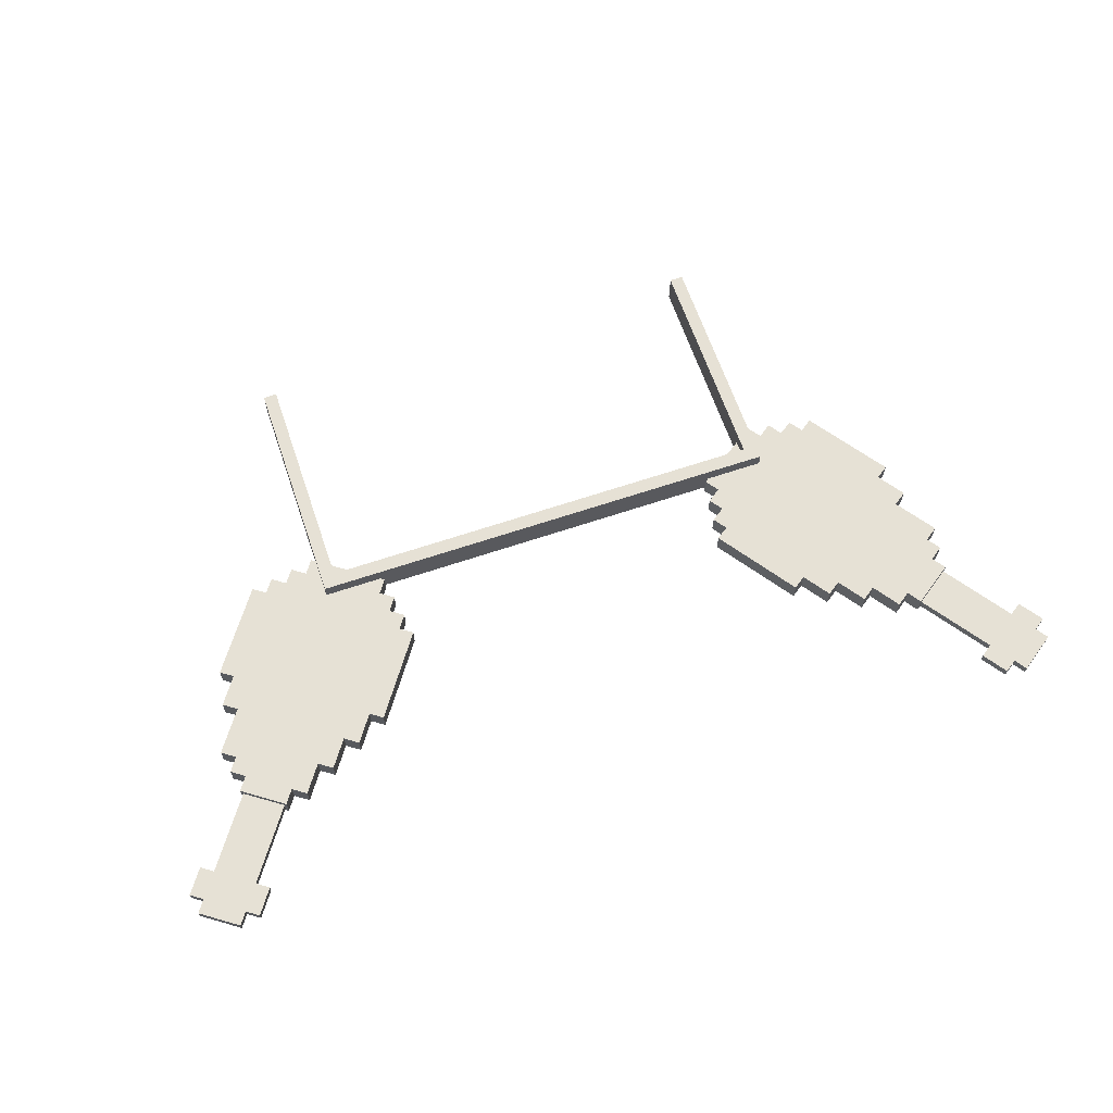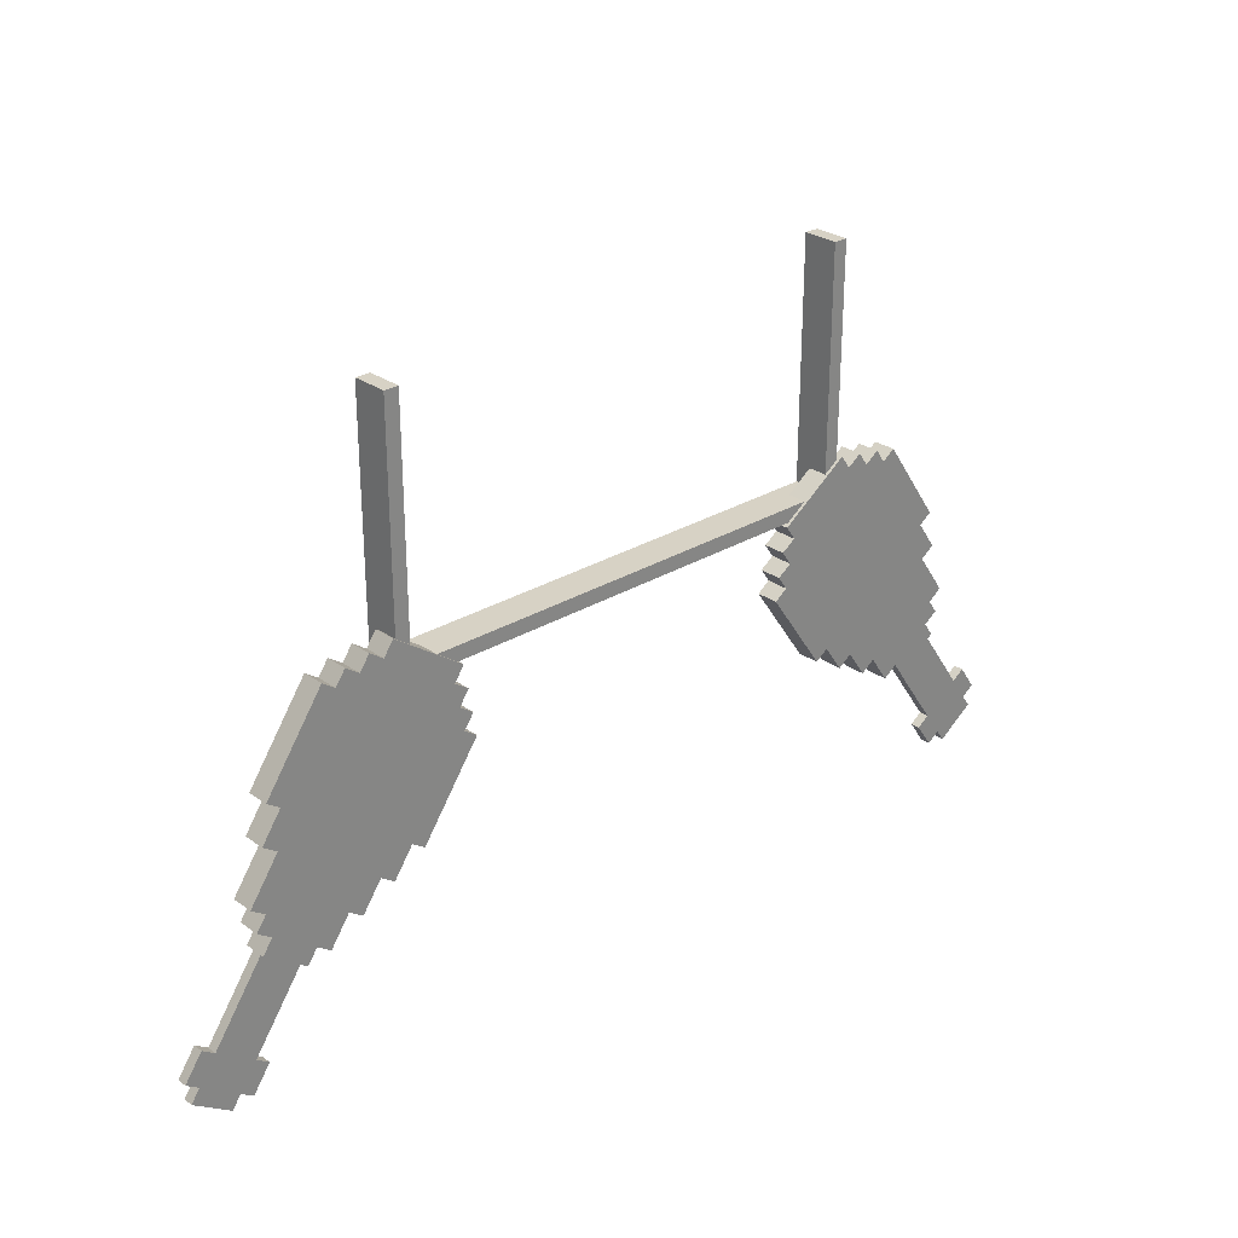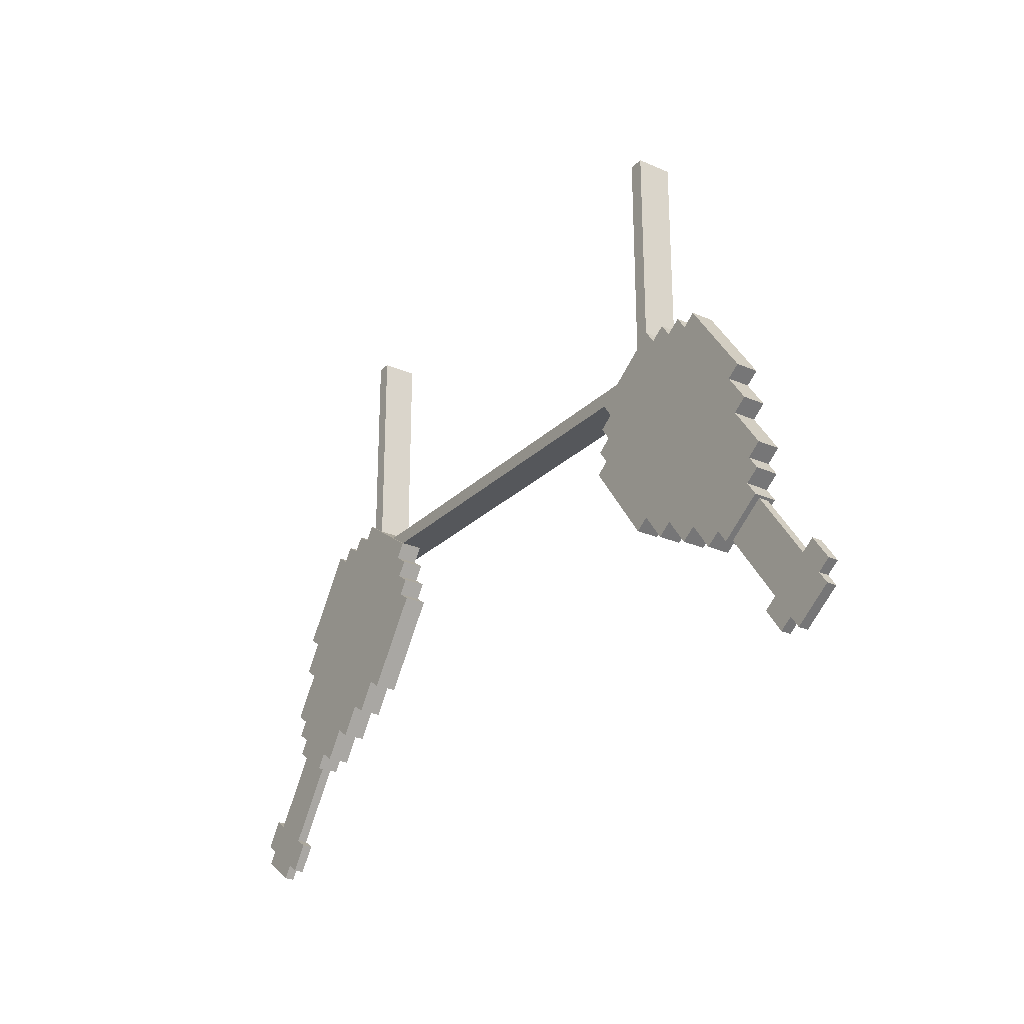
<metadata>
{"format":"obj","ext":"obj","renderer":"f3d","projection":"perspective","resolution":1024,"background":"white","views":[{"elev":64.5,"azim":-18.8,"up":"+Z"},{"elev":27.6,"azim":137.2,"up":"+Y"},{"elev":-26.4,"azim":-124.3,"up":"+Y"}]}
</metadata>
<code>
o TurkeyLegBand_Plane.002
v 0.2846 -0.01641 0.01964
v 0.2846 -0.0164 -0.01964
v 0.2849 0.2675 0.0196
v 0.2849 0.2675 -0.01966
v -0.2846 -0.01641 0.01964
v -0 -0.0164 0.01964
v -0.2846 -0.0164 -0.01964
v -0 -0.0164 -0.01963
v -0.2849 0.2675 0.0196
v -0.2849 0.2675 -0.01966
v 0.2686 -0 0.01964
v 0.2686 -0 -0.01964
v 0.2688 0.2675 0.0196
v 0.2688 0.2675 -0.01966
v -0.2686 0 0.01964
v 0 0 0.01964
v -0.2686 0 -0.01964
v 0 0 -0.01963
v -0.2688 0.2675 0.0196
v -0.2688 0.2675 -0.01966
v -0.2112 -0.01955 0.00207
v -0.2269 -0.008575 0.00207
v -0.274 0.02437 0.00207
v -0.2896 0.03535 0.00207
v -0.3383 -0.2344 0.00207
v -0.2018 -0.07288 0.00207
v -0.2128 -0.08856 0.00207
v -0.2787 -0.1826 0.00207
v -0.3007 -0.214 0.00207
v -0.2065 -0.04622 0.00207
v -0.2175 -0.0619 0.00207
v -0.2285 -0.07758 0.00207
v -0.2944 -0.1717 0.00207
v -0.3163 -0.203 0.00207
v -0.2222 -0.03524 0.00207
v -0.2332 -0.05092 0.00207
v -0.2442 -0.0666 0.00207
v -0.3101 -0.1607 0.00207
v -0.332 -0.192 0.00207
v -0.2379 -0.02426 0.00207
v -0.2489 -0.03994 0.00207
v -0.2599 -0.05562 0.00207
v -0.3257 -0.1497 0.00207
v -0.3477 -0.1811 0.00207
v -0.2849 0.008684 0.00207
v -0.2959 -0.006997 0.00207
v -0.3069 -0.02268 0.00207
v -0.3728 -0.1168 0.00207
v -0.3947 -0.1481 0.00207
v -0.3006 0.01966 0.00207
v -0.3116 0.003983 0.00207
v -0.3226 -0.0117 0.00207
v -0.3885 -0.1058 0.00207
v -0.4104 -0.1371 0.00207
v -0.3163 0.03064 0.00207
v -0.3273 0.01496 0.00207
v -0.3383 -0.000718 0.00207
v -0.4041 -0.0948 0.00207
v -0.4261 -0.1262 0.00207
v -0.343 0.02594 0.00207
v -0.3539 0.01026 0.00207
v -0.4198 -0.08382 0.00207
v -0.4418 -0.1152 0.00207
v -0.354 -0.2234 0.00207
v -0.3759 -0.2548 0.00207
v -0.3806 -0.2281 0.00207
v -0.3916 -0.2438 0.00207
v -0.4026 -0.2595 0.00207
v -0.4277 -0.1952 0.00207
v -0.4387 -0.2109 0.00207
v -0.4496 -0.2265 0.00207
v -0.4434 -0.1842 0.00207
v -0.4543 -0.1999 0.00207
v -0.459 -0.1732 0.00207
v -0.1983 -0.09872 0.00207
v -0.2642 -0.1928 0.00207
v -0.3685 0.02043 0.00207
v -0.4343 -0.07366 0.00207
v -0.2112 -0.01955 -0.02282
v -0.2269 -0.008575 -0.02282
v -0.274 0.02437 -0.02282
v -0.2896 0.03535 -0.02282
v -0.3383 -0.2344 -0.02282
v -0.2018 -0.07288 -0.02282
v -0.2128 -0.08856 -0.02282
v -0.2787 -0.1826 -0.02282
v -0.3007 -0.214 -0.02282
v -0.2065 -0.04622 -0.02282
v -0.2175 -0.0619 -0.02282
v -0.2285 -0.07758 -0.02282
v -0.2944 -0.1717 -0.02282
v -0.3163 -0.203 -0.02282
v -0.2222 -0.03524 -0.02282
v -0.2332 -0.05092 -0.02282
v -0.2442 -0.0666 -0.02282
v -0.3101 -0.1607 -0.02282
v -0.332 -0.192 -0.02282
v -0.2379 -0.02426 -0.02282
v -0.2489 -0.03994 -0.02282
v -0.2599 -0.05562 -0.02282
v -0.3257 -0.1497 -0.02282
v -0.3477 -0.1811 -0.02282
v -0.2849 0.008684 -0.02282
v -0.2959 -0.006997 -0.02282
v -0.3069 -0.02268 -0.02282
v -0.3728 -0.1168 -0.02282
v -0.3947 -0.1481 -0.02282
v -0.3006 0.01966 -0.02282
v -0.3116 0.003983 -0.02282
v -0.3226 -0.0117 -0.02282
v -0.3885 -0.1058 -0.02282
v -0.4104 -0.1371 -0.02282
v -0.3163 0.03064 -0.02282
v -0.3273 0.01496 -0.02282
v -0.3383 -0.000718 -0.02282
v -0.4041 -0.0948 -0.02282
v -0.4261 -0.1262 -0.02282
v -0.343 0.02594 -0.02282
v -0.3539 0.01026 -0.02282
v -0.4198 -0.08382 -0.02282
v -0.4418 -0.1152 -0.02282
v -0.354 -0.2234 -0.02282
v -0.3759 -0.2548 -0.02282
v -0.3806 -0.2281 -0.02282
v -0.3916 -0.2438 -0.02282
v -0.4026 -0.2595 -0.02282
v -0.4277 -0.1952 -0.02282
v -0.4387 -0.2109 -0.02282
v -0.4496 -0.2265 -0.02282
v -0.4434 -0.1842 -0.02282
v -0.4543 -0.1999 -0.02282
v -0.459 -0.1732 -0.02281
v -0.1983 -0.09872 -0.02282
v -0.2642 -0.1928 -0.02282
v -0.3685 0.02043 -0.02282
v -0.4343 -0.07366 -0.02282
v 0.2112 -0.01955 0.00207
v 0.2269 -0.008575 0.00207
v 0.274 0.02437 0.00207
v 0.2896 0.03535 0.00207
v 0.3383 -0.2344 0.00207
v 0.2018 -0.07288 0.00207
v 0.2128 -0.08856 0.00207
v 0.2787 -0.1826 0.00207
v 0.3007 -0.214 0.00207
v 0.2065 -0.04622 0.00207
v 0.2175 -0.0619 0.00207
v 0.2285 -0.07758 0.00207
v 0.2944 -0.1717 0.00207
v 0.3163 -0.203 0.00207
v 0.2222 -0.03524 0.00207
v 0.2332 -0.05092 0.00207
v 0.2442 -0.0666 0.00207
v 0.3101 -0.1607 0.00207
v 0.332 -0.192 0.00207
v 0.2379 -0.02426 0.00207
v 0.2489 -0.03994 0.00207
v 0.2599 -0.05562 0.00207
v 0.3257 -0.1497 0.00207
v 0.3477 -0.1811 0.00207
v 0.2849 0.008684 0.00207
v 0.2959 -0.006997 0.00207
v 0.3069 -0.02268 0.00207
v 0.3728 -0.1168 0.00207
v 0.3947 -0.1481 0.00207
v 0.3006 0.01966 0.00207
v 0.3116 0.003983 0.00207
v 0.3226 -0.0117 0.00207
v 0.3885 -0.1058 0.00207
v 0.4104 -0.1371 0.00207
v 0.3163 0.03064 0.00207
v 0.3273 0.01496 0.00207
v 0.3383 -0.000718 0.00207
v 0.4041 -0.0948 0.00207
v 0.4261 -0.1262 0.00207
v 0.343 0.02594 0.00207
v 0.3539 0.01026 0.00207
v 0.4198 -0.08382 0.00207
v 0.4418 -0.1152 0.00207
v 0.354 -0.2234 0.00207
v 0.3759 -0.2548 0.00207
v 0.3806 -0.2281 0.00207
v 0.3916 -0.2438 0.00207
v 0.4026 -0.2595 0.00207
v 0.4277 -0.1952 0.00207
v 0.4387 -0.2109 0.00207
v 0.4496 -0.2265 0.00207
v 0.4434 -0.1842 0.00207
v 0.4543 -0.1999 0.00207
v 0.459 -0.1732 0.00207
v 0.1983 -0.09872 0.00207
v 0.2642 -0.1928 0.00207
v 0.3685 0.02043 0.00207
v 0.4343 -0.07366 0.00207
v 0.2112 -0.01955 -0.02282
v 0.2269 -0.008575 -0.02282
v 0.274 0.02437 -0.02282
v 0.2896 0.03535 -0.02282
v 0.3383 -0.2344 -0.02282
v 0.2018 -0.07288 -0.02282
v 0.2128 -0.08856 -0.02282
v 0.2787 -0.1826 -0.02282
v 0.3007 -0.214 -0.02282
v 0.2065 -0.04622 -0.02282
v 0.2175 -0.0619 -0.02282
v 0.2285 -0.07758 -0.02282
v 0.2944 -0.1717 -0.02282
v 0.3163 -0.203 -0.02282
v 0.2222 -0.03524 -0.02282
v 0.2332 -0.05092 -0.02282
v 0.2442 -0.0666 -0.02282
v 0.3101 -0.1607 -0.02282
v 0.332 -0.192 -0.02282
v 0.2379 -0.02426 -0.02282
v 0.2489 -0.03994 -0.02282
v 0.2599 -0.05562 -0.02282
v 0.3257 -0.1497 -0.02282
v 0.3477 -0.1811 -0.02282
v 0.2849 0.008684 -0.02282
v 0.2959 -0.006997 -0.02282
v 0.3069 -0.02268 -0.02282
v 0.3728 -0.1168 -0.02282
v 0.3947 -0.1481 -0.02282
v 0.3006 0.01966 -0.02282
v 0.3116 0.003983 -0.02282
v 0.3226 -0.0117 -0.02282
v 0.3885 -0.1058 -0.02282
v 0.4104 -0.1371 -0.02282
v 0.3163 0.03064 -0.02282
v 0.3273 0.01496 -0.02282
v 0.3383 -0.000718 -0.02282
v 0.4041 -0.0948 -0.02282
v 0.4261 -0.1262 -0.02282
v 0.343 0.02594 -0.02282
v 0.3539 0.01026 -0.02282
v 0.4198 -0.08382 -0.02282
v 0.4418 -0.1152 -0.02282
v 0.354 -0.2234 -0.02282
v 0.3759 -0.2548 -0.02282
v 0.3806 -0.2281 -0.02282
v 0.3916 -0.2438 -0.02282
v 0.4026 -0.2595 -0.02282
v 0.4277 -0.1952 -0.02282
v 0.4387 -0.2109 -0.02282
v 0.4496 -0.2265 -0.02282
v 0.4434 -0.1842 -0.02282
v 0.4543 -0.1999 -0.02282
v 0.459 -0.1732 -0.02281
v 0.1983 -0.09872 -0.02282
v 0.2642 -0.1928 -0.02282
v 0.3685 0.02043 -0.02282
v 0.4343 -0.07366 -0.02282
v -0.4473 -0.3477 -0.004814
v -0.4669 -0.3758 -0.004814
v -0.4024 -0.2539 -0.004814
v -0.4613 -0.3379 -0.004814
v -0.4809 -0.366 -0.004814
v -0.4907 -0.38 -0.004814
v -0.4444 -0.2244 -0.004814
v -0.5033 -0.3085 -0.004814
v -0.5229 -0.3365 -0.004814
v -0.5327 -0.3505 -0.004814
v -0.5173 -0.2987 -0.004814
v -0.5369 -0.3267 -0.004814
v -0.4473 -0.3477 -0.01593
v -0.4669 -0.3758 -0.01593
v -0.4024 -0.2539 -0.01593
v -0.4613 -0.3379 -0.01593
v -0.4809 -0.366 -0.01593
v -0.4907 -0.38 -0.01593
v -0.4444 -0.2244 -0.01593
v -0.5033 -0.3085 -0.01593
v -0.5229 -0.3365 -0.01593
v -0.5327 -0.3505 -0.01593
v -0.5173 -0.2987 -0.01593
v -0.5369 -0.3267 -0.01593
v 0.4473 -0.3477 -0.004814
v 0.4669 -0.3758 -0.004814
v 0.4024 -0.2539 -0.004814
v 0.4613 -0.3379 -0.004814
v 0.4809 -0.366 -0.004814
v 0.4907 -0.38 -0.004814
v 0.4444 -0.2244 -0.004814
v 0.5033 -0.3085 -0.004814
v 0.5229 -0.3365 -0.004814
v 0.5327 -0.3505 -0.004814
v 0.5173 -0.2987 -0.004814
v 0.5369 -0.3267 -0.004814
v 0.4473 -0.3477 -0.01593
v 0.4669 -0.3758 -0.01593
v 0.4024 -0.2539 -0.01593
v 0.4613 -0.3379 -0.01593
v 0.4809 -0.366 -0.01593
v 0.4907 -0.38 -0.01593
v 0.4444 -0.2244 -0.01593
v 0.5033 -0.3085 -0.01593
v 0.5229 -0.3365 -0.01593
v 0.5327 -0.3505 -0.01593
v 0.5173 -0.2987 -0.01593
v 0.5369 -0.3267 -0.01593
f 1 8 2
f 2 3 1
f 5 8 6
f 9 7 5
f 11 18 16
f 13 12 11
f 15 18 17
f 17 19 15
f 6 11 16
f 8 12 2
f 4 13 3
f 4 12 14
f 3 11 1
f 6 15 5
f 8 17 18
f 9 20 10
f 10 17 7
f 9 15 19
f 66 49 69
f 69 54 72
f 72 59 74
f 122 102 97
f 83 97 92
f 31 27 26
f 37 33 32
f 38 34 33
f 35 31 30
f 36 32 31
f 42 38 37
f 43 39 38
f 22 35 21
f 40 36 35
f 41 37 36
f 48 44 43
f 23 40 22
f 53 49 48
f 45 41 40
f 46 42 41
f 43 47 48
f 52 48 47
f 24 45 23
f 50 46 45
f 51 47 46
f 57 53 52
f 58 54 53
f 55 51 50
f 56 52 51
f 61 58 57
f 62 59 58
f 60 57 56
f 27 76 75
f 87 91 86
f 66 65 64
f 69 67 66
f 70 68 67
f 72 70 69
f 77 62 61
f 86 90 85
f 124 107 102
f 127 112 107
f 130 117 112
f 74 117 132
f 25 92 34
f 85 89 84
f 91 95 90
f 92 96 91
f 89 93 88
f 90 94 89
f 96 100 95
f 97 101 96
f 93 80 79
f 94 98 93
f 95 99 94
f 102 106 101
f 98 81 80
f 107 111 106
f 99 103 98
f 100 104 99
f 101 105 100
f 106 110 105
f 103 82 81
f 104 108 103
f 105 109 104
f 111 115 110
f 112 116 111
f 109 113 108
f 110 114 109
f 116 119 115
f 117 120 116
f 115 118 114
f 134 85 133
f 29 86 28
f 123 124 122
f 125 127 124
f 126 128 125
f 128 130 127
f 135 120 136
f 76 133 75
f 21 80 22
f 80 23 22
f 23 82 24
f 27 84 26
f 62 121 63
f 31 88 30
f 35 79 21
f 24 108 50
f 55 114 56
f 60 119 61
f 31 84 89
f 34 87 29
f 35 88 93
f 55 108 113
f 56 118 60
f 63 117 59
f 65 122 64
f 68 125 67
f 70 129 71
f 72 131 73
f 67 123 65
f 71 126 68
f 33 29 28
f 73 128 70
f 74 130 72
f 64 83 25
f 135 78 77
f 28 134 76
f 75 85 27
f 32 28 27
f 77 119 135
f 78 120 62
f 180 160 155
f 143 147 142
f 144 148 143
f 150 154 149
f 147 151 146
f 148 152 147
f 149 153 148
f 155 159 154
f 151 138 137
f 152 156 151
f 153 157 152
f 154 158 153
f 160 164 159
f 165 182 185
f 156 139 138
f 157 161 156
f 158 162 157
f 163 159 164
f 165 169 164
f 185 170 165
f 161 140 139
f 162 166 161
f 163 167 162
f 164 168 163
f 170 174 169
f 188 175 170
f 167 171 166
f 168 172 167
f 169 173 168
f 175 178 174
f 213 199 208
f 173 176 172
f 174 177 173
f 207 203 202
f 181 182 180
f 183 185 182
f 184 186 183
f 186 188 185
f 192 143 191
f 193 178 194
f 238 218 240
f 205 201 200
f 206 202 201
f 212 208 207
f 209 205 204
f 210 206 205
f 211 207 206
f 217 213 212
f 196 209 195
f 214 210 209
f 215 211 210
f 216 212 211
f 222 218 217
f 223 240 218
f 197 214 196
f 219 215 214
f 220 216 215
f 221 217 216
f 227 223 222
f 243 228 246
f 198 219 197
f 224 220 219
f 225 221 220
f 226 222 221
f 232 228 227
f 246 233 248
f 229 225 224
f 230 226 225
f 231 227 226
f 236 233 232
f 208 141 150
f 234 231 230
f 235 232 231
f 202 145 144
f 240 239 238
f 243 241 240
f 244 242 241
f 246 244 243
f 201 250 249
f 251 236 235
f 196 137 138
f 196 139 197
f 140 197 139
f 200 143 142
f 237 178 179
f 233 190 248
f 204 147 146
f 195 151 137
f 224 140 166
f 230 171 172
f 145 149 144
f 235 176 177
f 205 142 147
f 145 208 150
f 151 204 146
f 171 224 166
f 176 230 172
f 233 179 175
f 238 181 180
f 241 184 183
f 245 186 187
f 189 246 188
f 141 155 150
f 239 183 181
f 242 187 184
f 244 189 186
f 246 190 188
f 199 180 141
f 250 191 249
f 250 144 192
f 201 191 143
f 251 194 252
f 251 177 193
f 178 252 194
f 39 25 34
f 64 44 66
f 260 257 256
f 259 256 255
f 263 261 260
f 261 258 257
f 266 268 265
f 269 272 268
f 271 268 272
f 273 275 272
f 270 273 269
f 254 265 253
f 263 276 264
f 256 267 255
f 258 269 257
f 271 260 259
f 256 254 253
f 261 274 262
f 256 265 268
f 257 266 254
f 267 259 255
f 262 270 258
f 263 272 275
f 264 273 261
f 283 280 284
f 281 284 280
f 285 287 284
f 282 285 281
f 292 290 289
f 295 292 291
f 296 293 292
f 299 297 296
f 297 294 293
f 289 278 277
f 292 279 291
f 293 282 281
f 295 284 296
f 288 299 287
f 298 285 286
f 280 289 277
f 290 281 278
f 291 283 295
f 294 286 282
f 287 296 284
f 297 288 285
f 278 280 277
f 1 6 8
f 2 4 3
f 5 7 8
f 9 10 7
f 11 12 18
f 13 14 12
f 15 16 18
f 17 20 19
f 6 1 11
f 8 18 12
f 4 14 13
f 4 2 12
f 3 13 11
f 6 16 15
f 8 7 17
f 9 19 20
f 10 20 17
f 9 5 15
f 66 44 49
f 69 49 54
f 72 54 59
f 122 124 102
f 83 122 97
f 31 32 27
f 37 38 33
f 38 39 34
f 35 36 31
f 36 37 32
f 42 43 38
f 43 44 39
f 22 40 35
f 40 41 36
f 41 42 37
f 48 49 44
f 23 45 40
f 53 54 49
f 45 46 41
f 46 47 42
f 43 42 47
f 52 53 48
f 24 50 45
f 50 51 46
f 51 52 47
f 57 58 53
f 58 59 54
f 55 56 51
f 56 57 52
f 61 62 58
f 62 63 59
f 60 61 57
f 27 28 76
f 87 92 91
f 66 67 65
f 69 70 67
f 70 71 68
f 72 73 70
f 77 78 62
f 86 91 90
f 124 127 107
f 127 130 112
f 130 132 117
f 74 59 117
f 25 83 92
f 85 90 89
f 91 96 95
f 92 97 96
f 89 94 93
f 90 95 94
f 96 101 100
f 97 102 101
f 93 98 80
f 94 99 98
f 95 100 99
f 102 107 106
f 98 103 81
f 107 112 111
f 99 104 103
f 100 105 104
f 101 106 105
f 106 111 110
f 103 108 82
f 104 109 108
f 105 110 109
f 111 116 115
f 112 117 116
f 109 114 113
f 110 115 114
f 116 120 119
f 117 121 120
f 115 119 118
f 134 86 85
f 29 87 86
f 123 125 124
f 125 128 127
f 126 129 128
f 128 131 130
f 135 119 120
f 76 134 133
f 21 79 80
f 80 81 23
f 23 81 82
f 27 85 84
f 62 120 121
f 31 89 88
f 35 93 79
f 24 82 108
f 55 113 114
f 60 118 119
f 31 26 84
f 34 92 87
f 35 30 88
f 55 50 108
f 56 114 118
f 63 121 117
f 65 123 122
f 68 126 125
f 70 128 129
f 72 130 131
f 67 125 123
f 71 129 126
f 33 34 29
f 73 131 128
f 74 132 130
f 64 122 83
f 135 136 78
f 28 86 134
f 75 133 85
f 32 33 28
f 77 61 119
f 78 136 120
f 180 182 160
f 143 148 147
f 144 149 148
f 150 155 154
f 147 152 151
f 148 153 152
f 149 154 153
f 155 160 159
f 151 156 138
f 152 157 156
f 153 158 157
f 154 159 158
f 160 165 164
f 165 160 182
f 156 161 139
f 157 162 161
f 158 163 162
f 163 158 159
f 165 170 169
f 185 188 170
f 161 166 140
f 162 167 166
f 163 168 167
f 164 169 168
f 170 175 174
f 188 190 175
f 167 172 171
f 168 173 172
f 169 174 173
f 175 179 178
f 213 238 199
f 173 177 176
f 174 178 177
f 207 208 203
f 181 183 182
f 183 186 185
f 184 187 186
f 186 189 188
f 192 144 143
f 193 177 178
f 238 213 218
f 205 206 201
f 206 207 202
f 212 213 208
f 209 210 205
f 210 211 206
f 211 212 207
f 217 218 213
f 196 214 209
f 214 215 210
f 215 216 211
f 216 217 212
f 222 223 218
f 223 243 240
f 197 219 214
f 219 220 215
f 220 221 216
f 221 222 217
f 227 228 223
f 243 223 228
f 198 224 219
f 224 225 220
f 225 226 221
f 226 227 222
f 232 233 228
f 246 228 233
f 229 230 225
f 230 231 226
f 231 232 227
f 236 237 233
f 208 199 141
f 234 235 231
f 235 236 232
f 202 203 145
f 240 241 239
f 243 244 241
f 244 245 242
f 246 247 244
f 201 202 250
f 251 252 236
f 196 195 137
f 196 138 139
f 140 198 197
f 200 201 143
f 237 236 178
f 233 175 190
f 204 205 147
f 195 209 151
f 224 198 140
f 230 229 171
f 145 150 149
f 235 234 176
f 205 200 142
f 145 203 208
f 151 209 204
f 171 229 224
f 176 234 230
f 233 237 179
f 238 239 181
f 241 242 184
f 245 244 186
f 189 247 246
f 141 180 155
f 239 241 183
f 242 245 187
f 244 247 189
f 246 248 190
f 199 238 180
f 250 192 191
f 250 202 144
f 201 249 191
f 251 193 194
f 251 235 177
f 178 236 252
f 39 64 25
f 64 39 44
f 260 261 257
f 259 260 256
f 263 264 261
f 261 262 258
f 266 269 268
f 269 273 272
f 271 267 268
f 273 276 275
f 270 274 273
f 254 266 265
f 263 275 276
f 256 268 267
f 258 270 269
f 271 272 260
f 256 257 254
f 261 273 274
f 256 253 265
f 257 269 266
f 267 271 259
f 262 274 270
f 263 260 272
f 264 276 273
f 283 279 280
f 281 285 284
f 285 288 287
f 282 286 285
f 292 293 290
f 295 296 292
f 296 297 293
f 299 300 297
f 297 298 294
f 289 290 278
f 292 280 279
f 293 294 282
f 295 283 284
f 288 300 299
f 298 297 285
f 280 292 289
f 290 293 281
f 291 279 283
f 294 298 286
f 287 299 296
f 297 300 288
f 278 281 280

</code>
